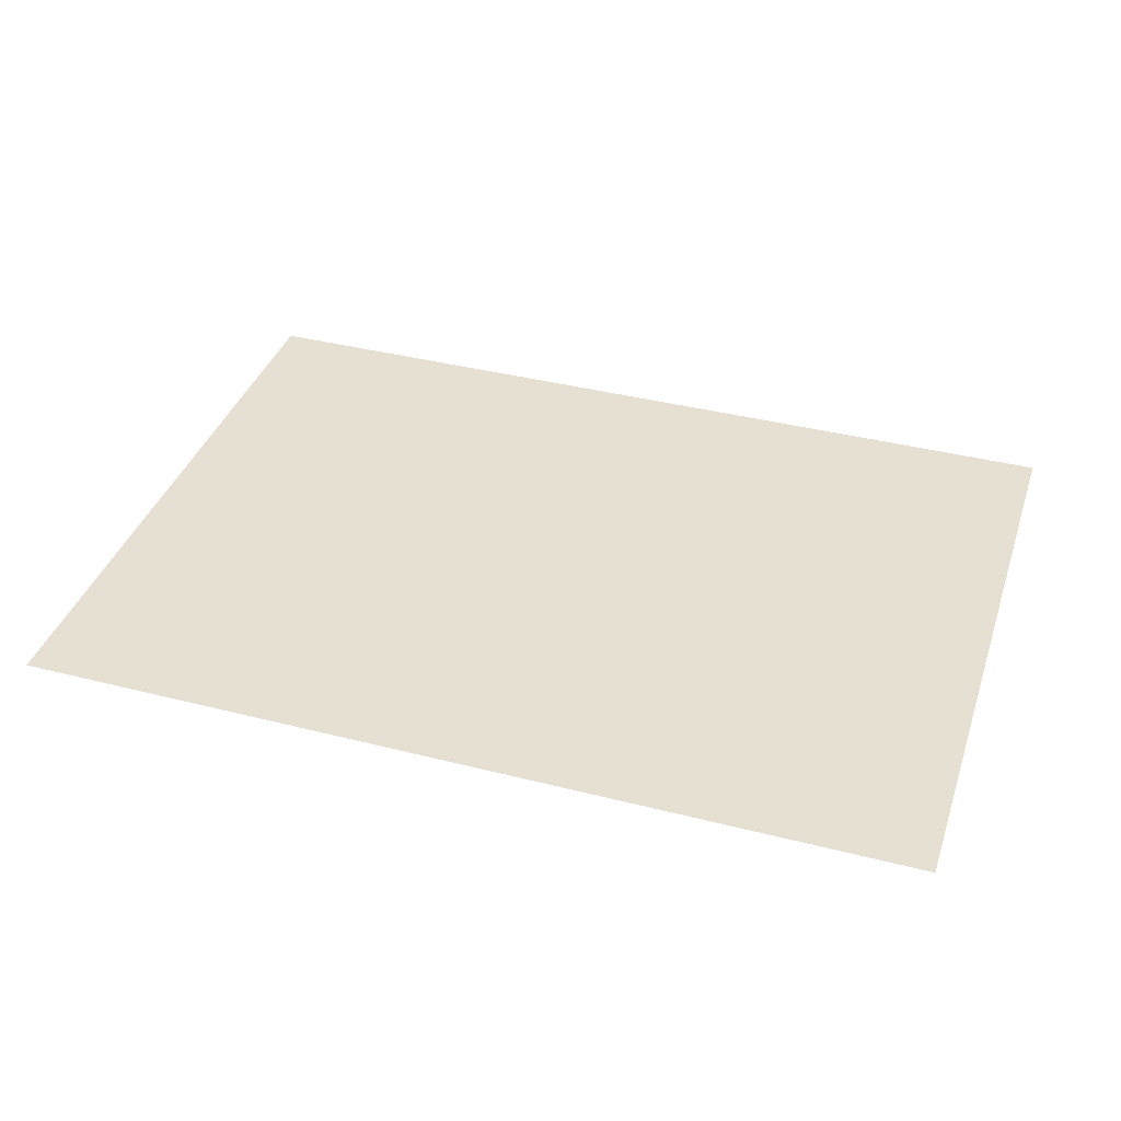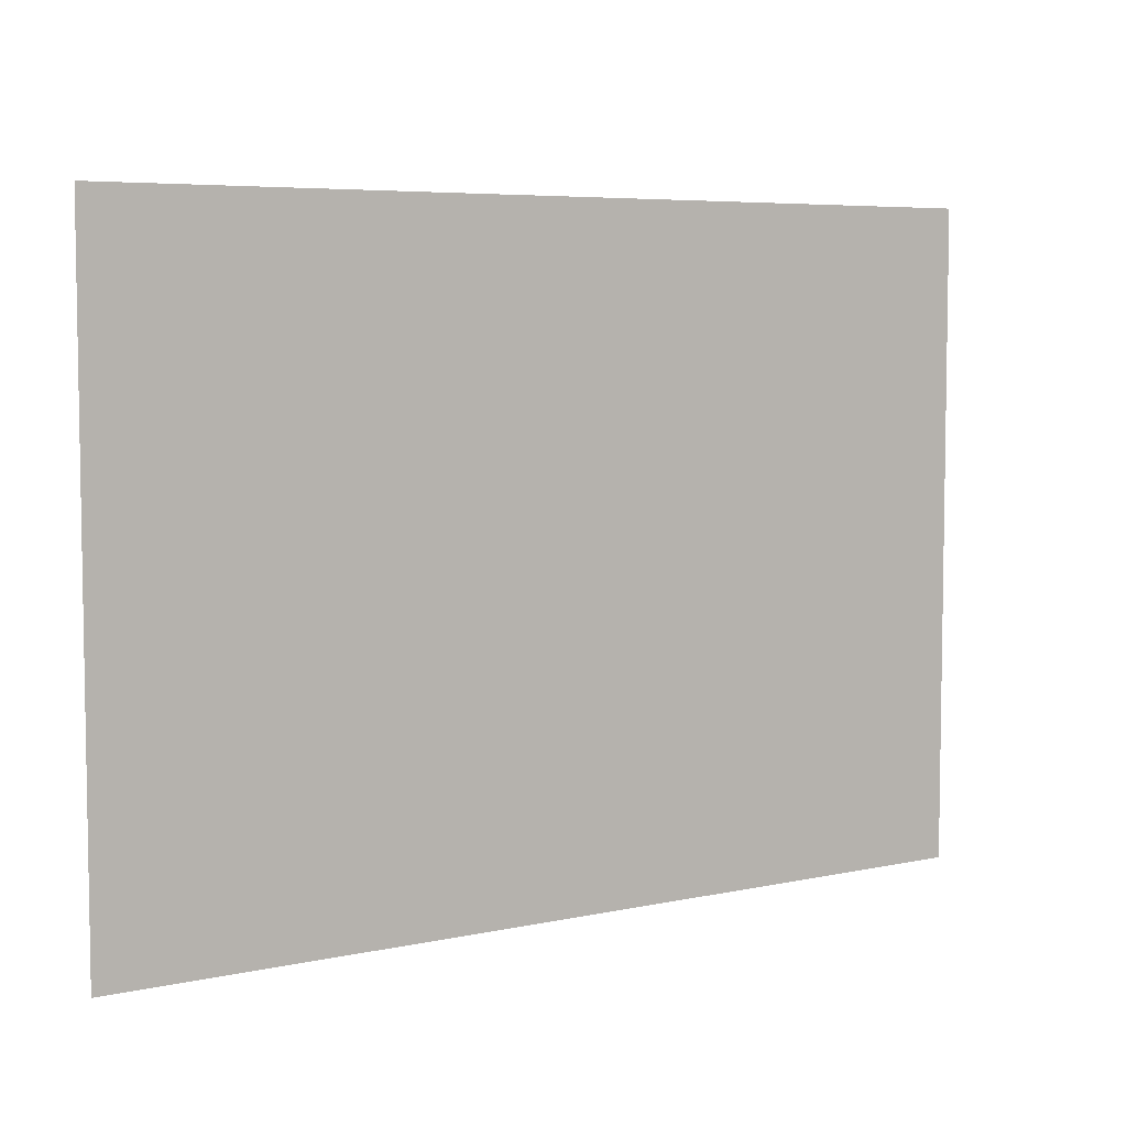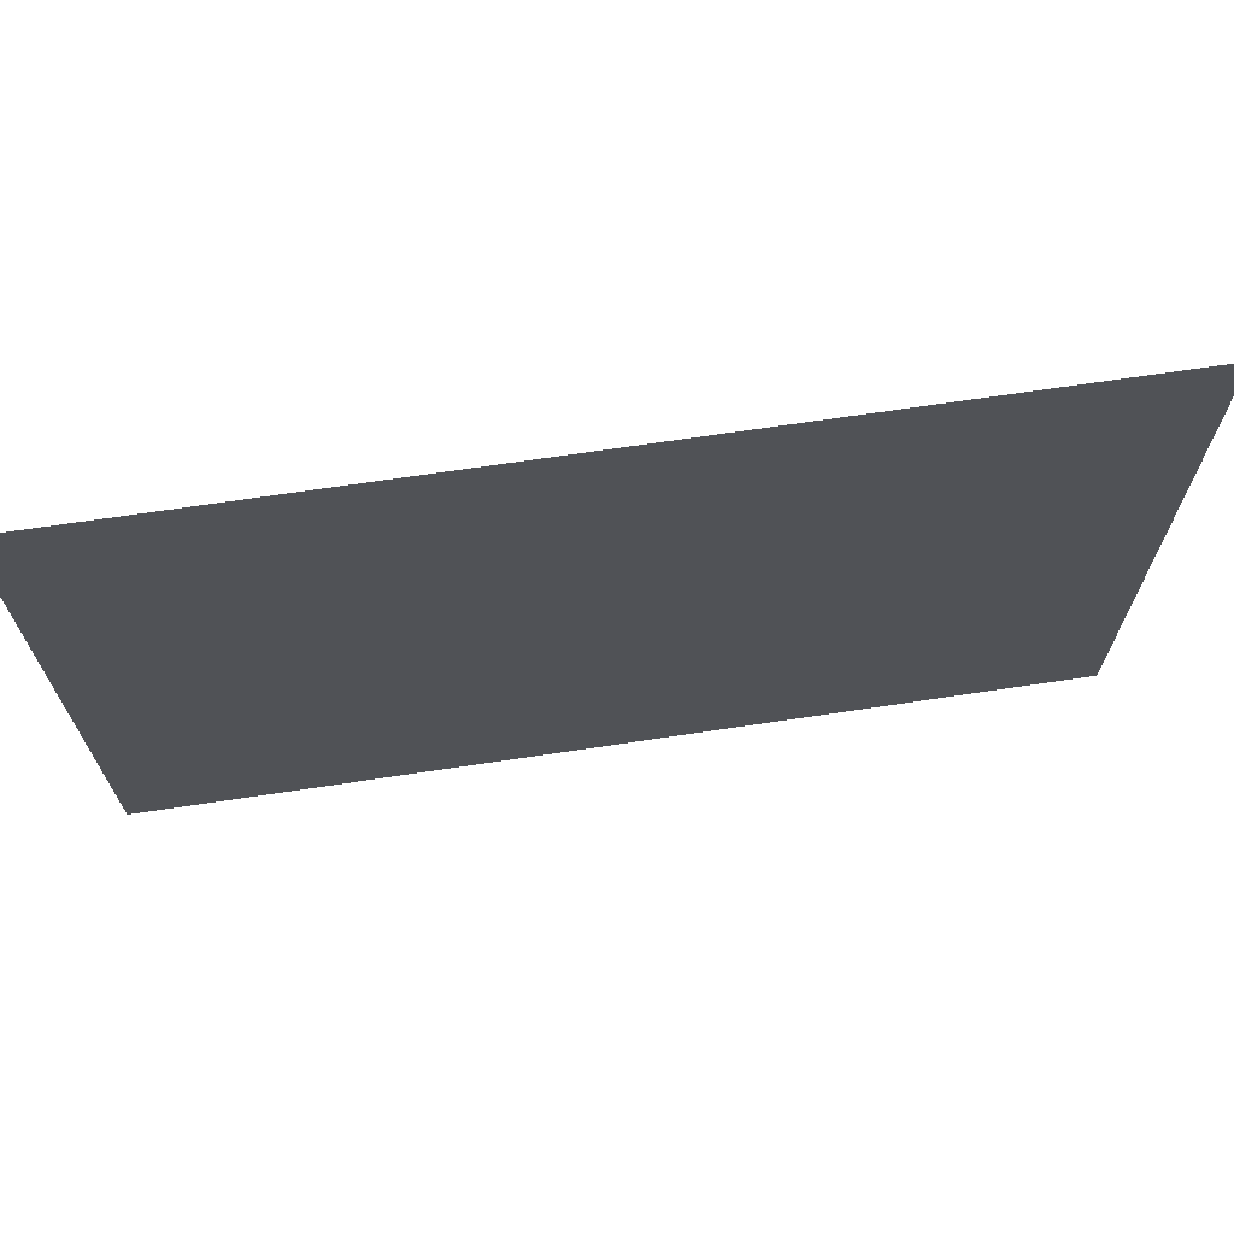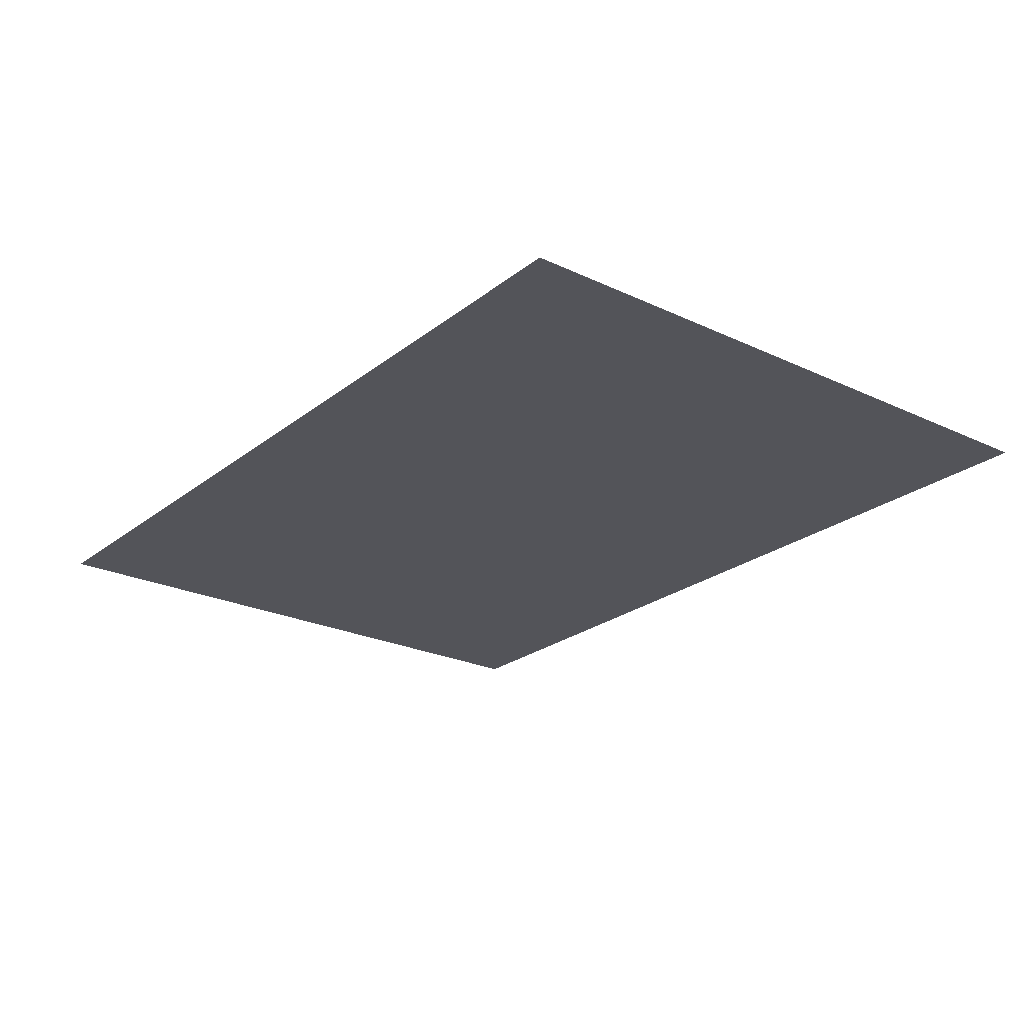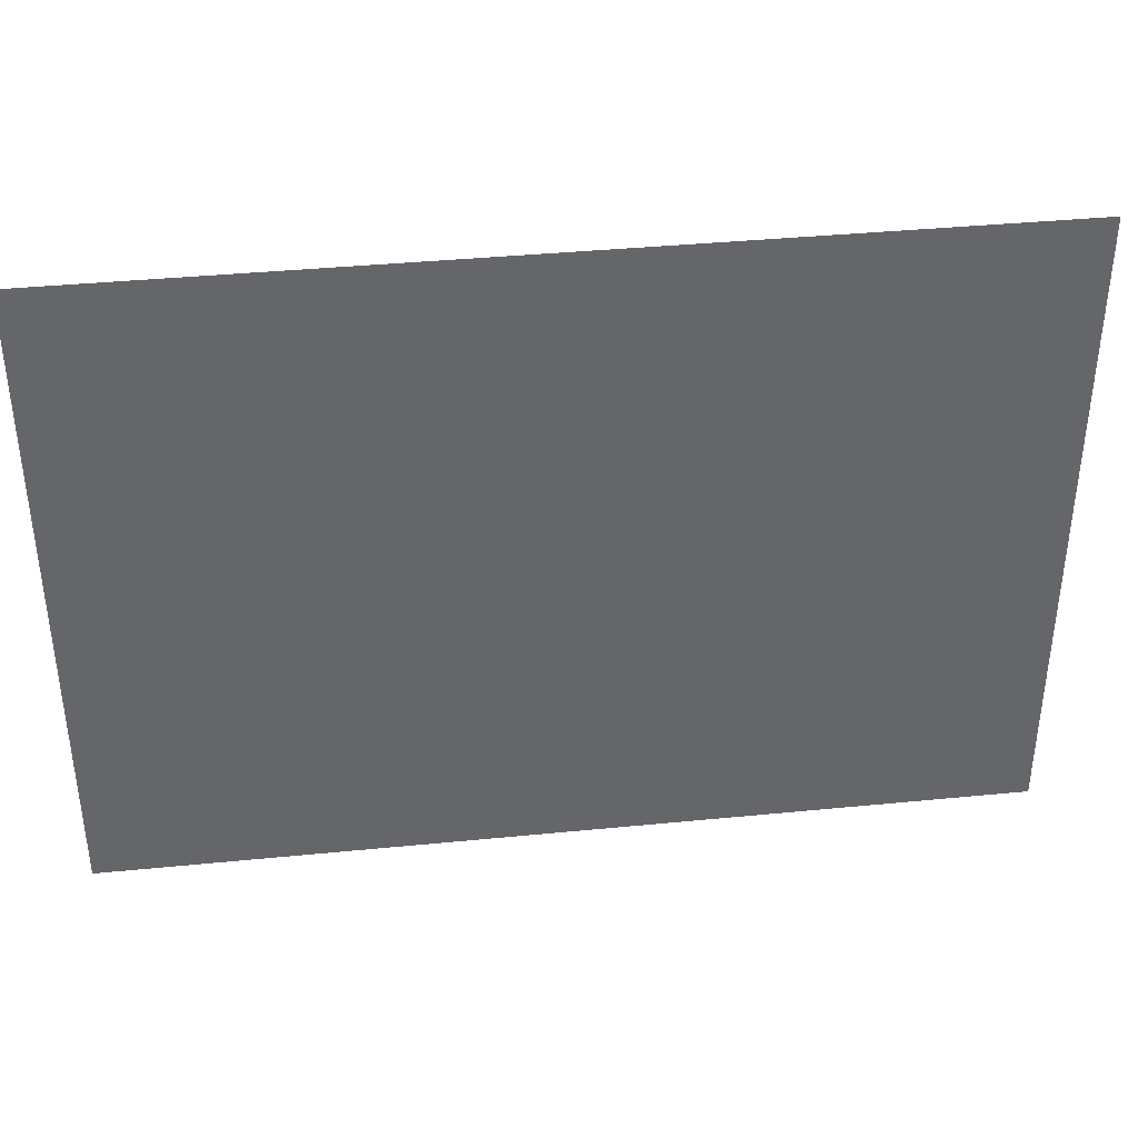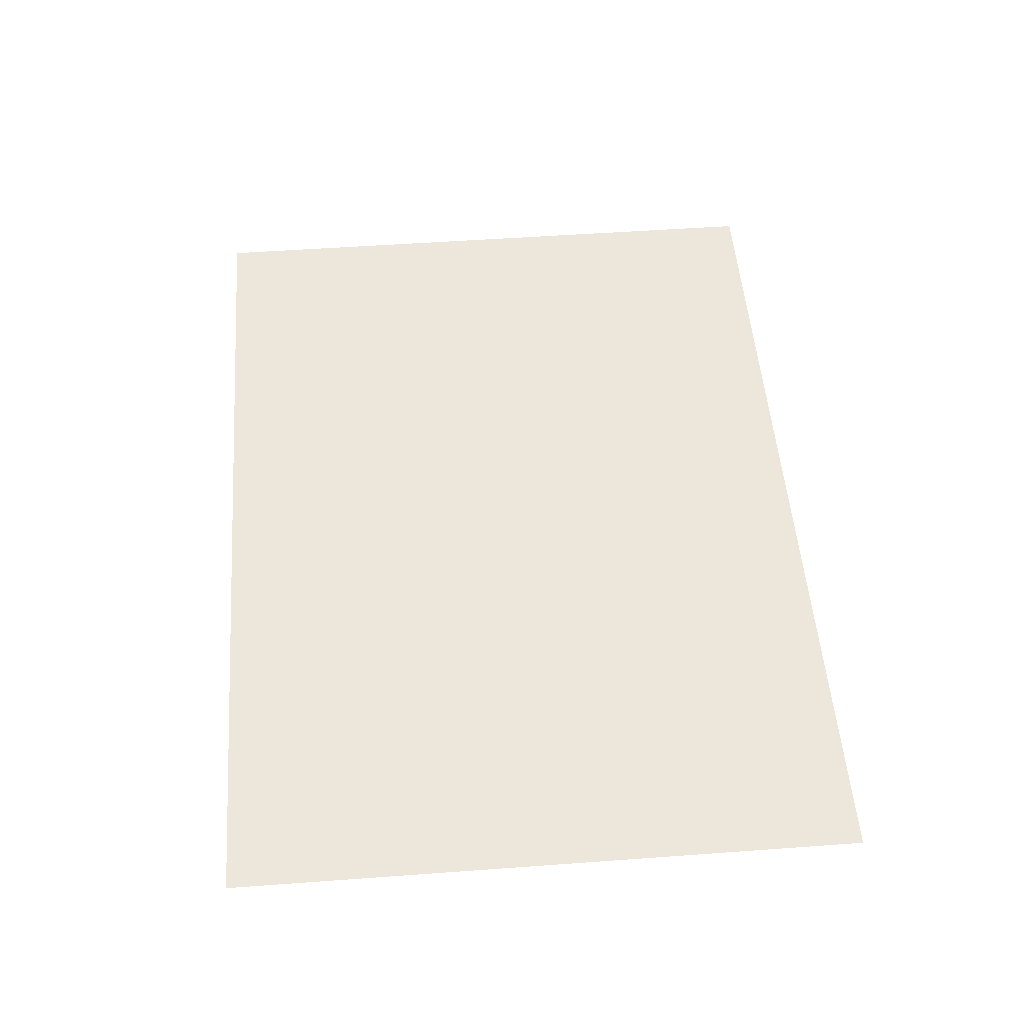
<metadata>
{"format":"obj","ext":"obj","renderer":"f3d","projection":"perspective","resolution":1024,"background":"white","views":[{"elev":38.3,"azim":17.9,"up":"+Y"},{"elev":5.9,"azim":146.3,"up":"+Z"},{"elev":68.6,"azim":-8.6,"up":"+Z"},{"elev":-23.9,"azim":-128.0,"up":"+Y"},{"elev":38.5,"azim":-7.1,"up":"+Z"},{"elev":52.1,"azim":85.5,"up":"+Y"}]}
</metadata>
<code>
v  2.095 0 2.984
v  4.191 0 2.984
v  4.191 0 1.492
v  2.095 0 1.492
v  4.191 0 -0
v  2.095 0 -0
v  4.191 0 -1.492
v  2.095 0 -1.492
v  4.191 0 -2.984
v  2.095 0 -2.984
v  0 0 2.984
v  0 0 1.492
v  0 0 -0
v  -0 0 -1.492
v  -0 0 -2.984
v  -2.095 0 2.984
v  -2.095 0 1.492
v  -2.095 0 0
v  -2.095 0 -1.492
v  -2.095 0 -2.984
v  -4.191 0 2.984
v  -4.191 0 1.492
v  -4.191 0 0
v  -4.191 0 -1.492
v  -4.191 0 -2.984
o Plane001
g Plane001
f 1 2 3 4
f 4 3 5 6
f 6 5 7 8
f 8 7 9 10
f 11 1 4 12
f 12 4 6 13
f 13 6 8 14
f 14 8 10 15
f 16 11 12 17
f 17 12 13 18
f 18 13 14 19
f 19 14 15 20
f 21 16 17 22
f 22 17 18 23
f 23 18 19 24
f 24 19 20 25

</code>
